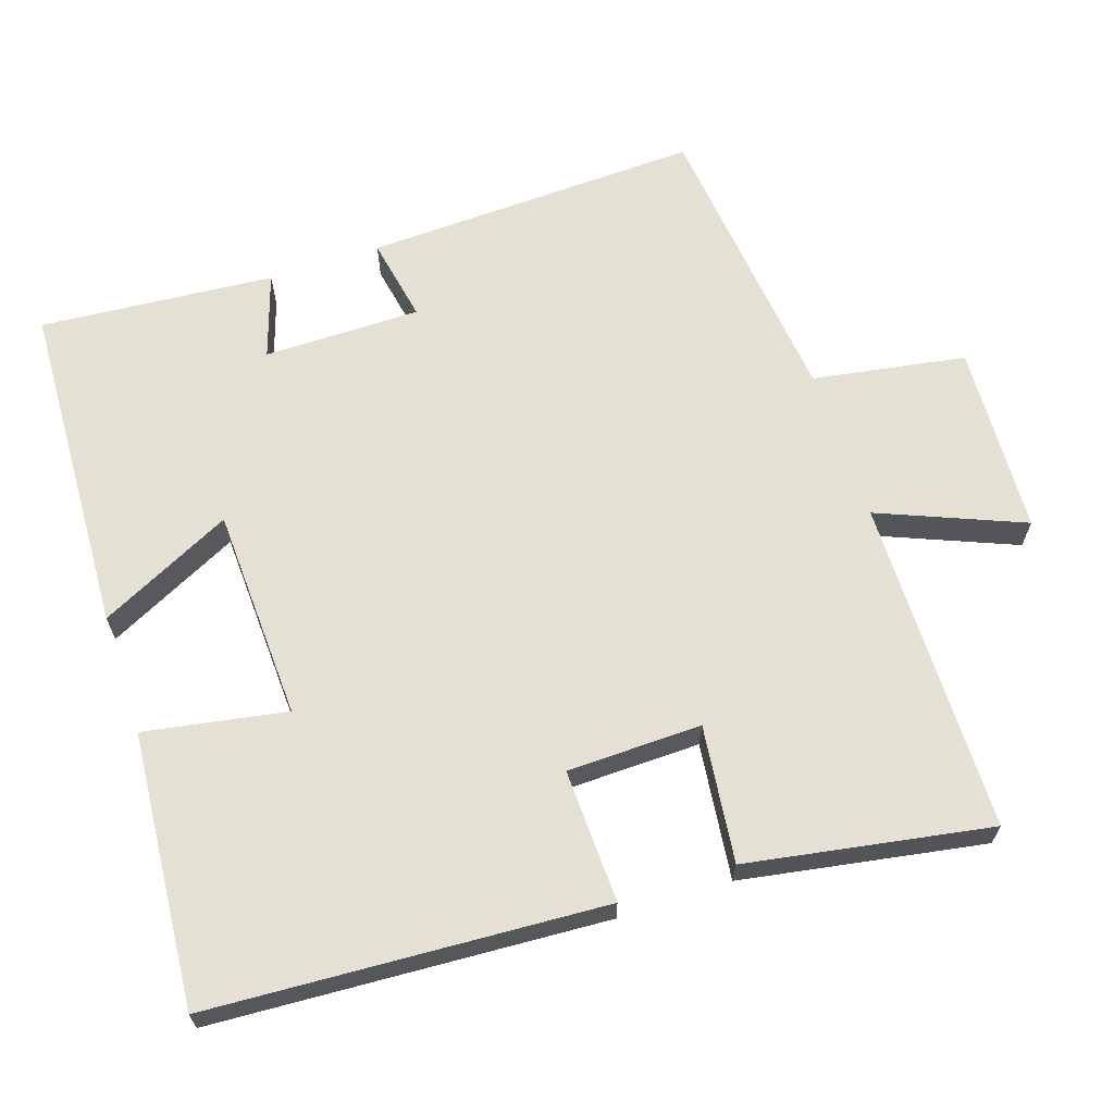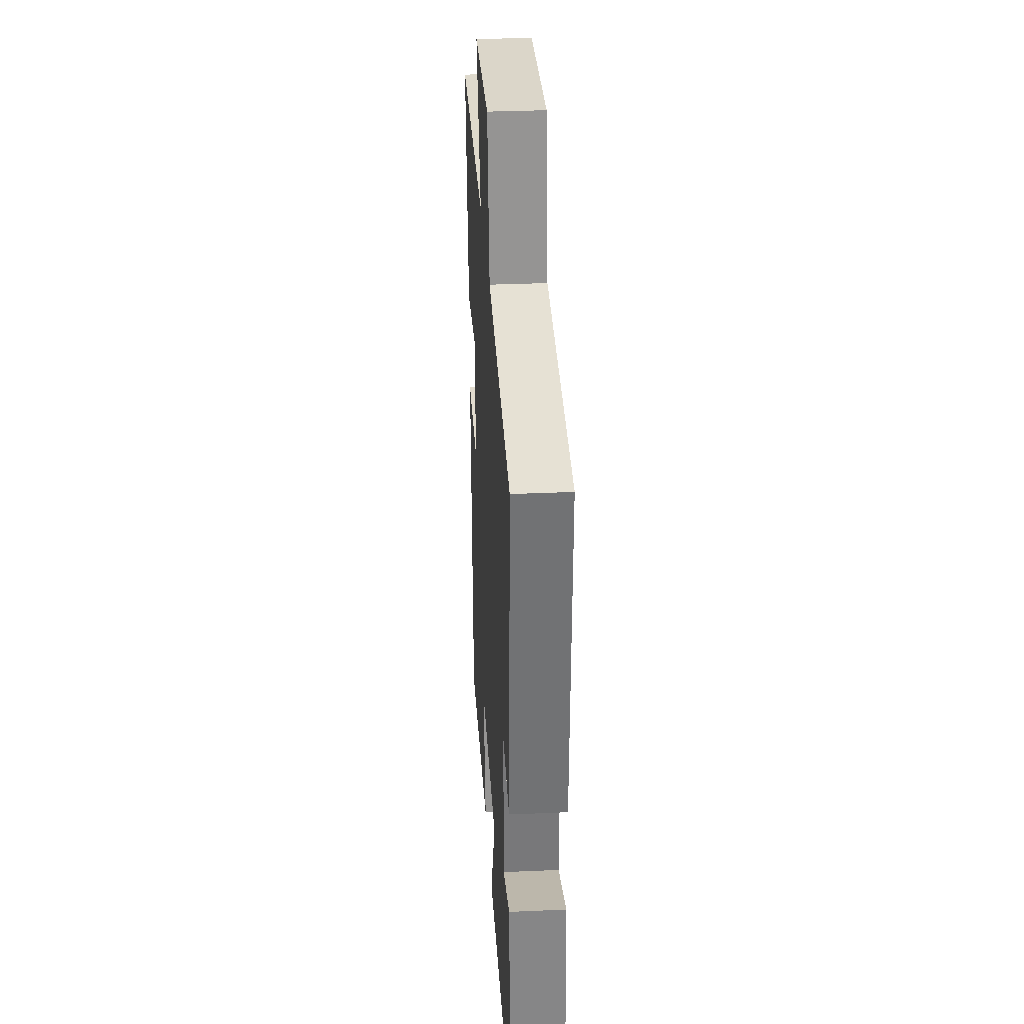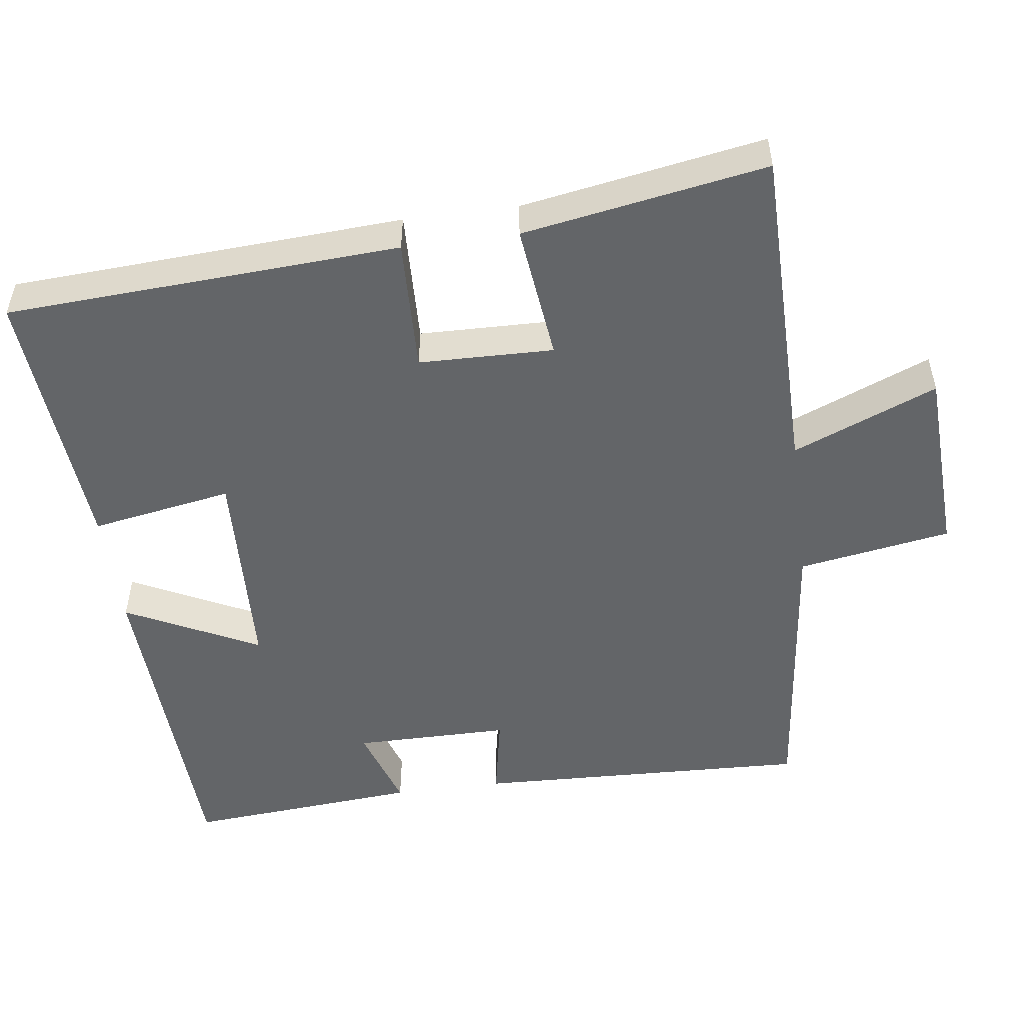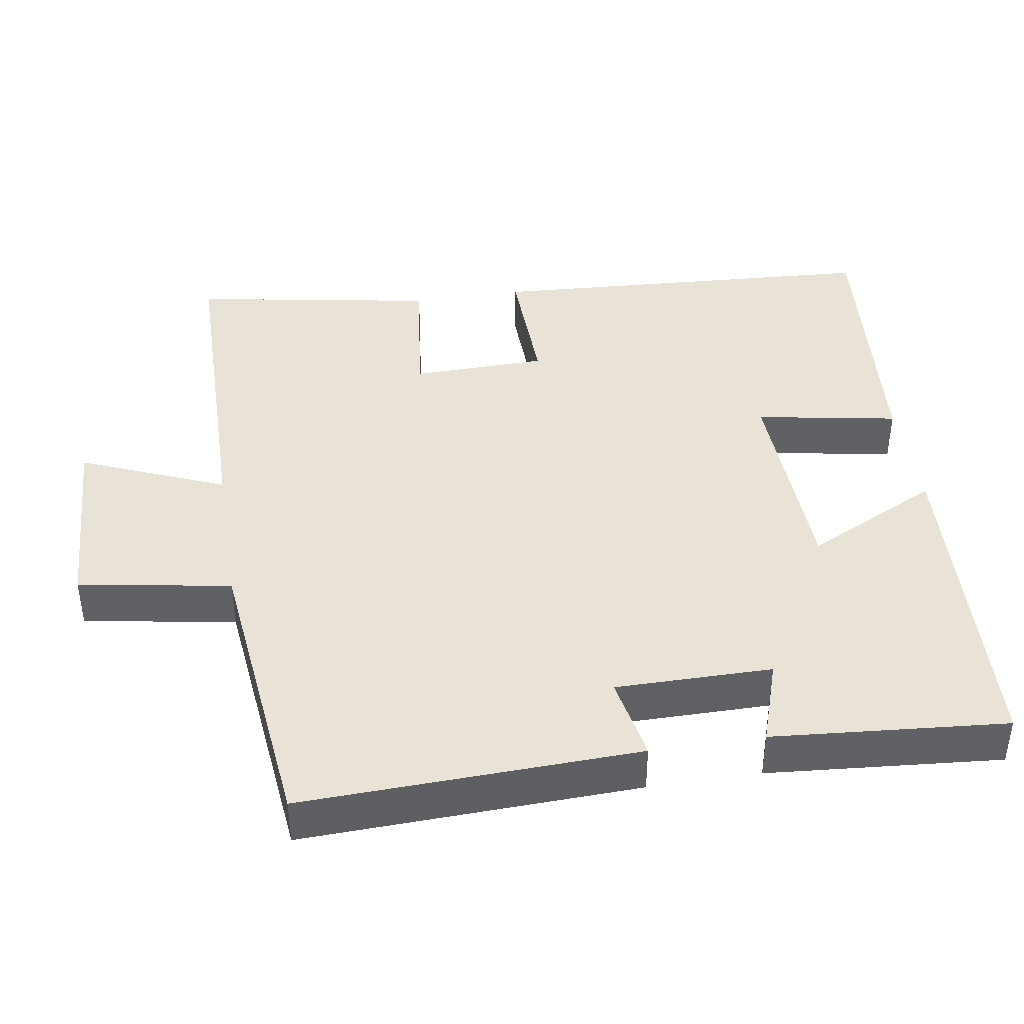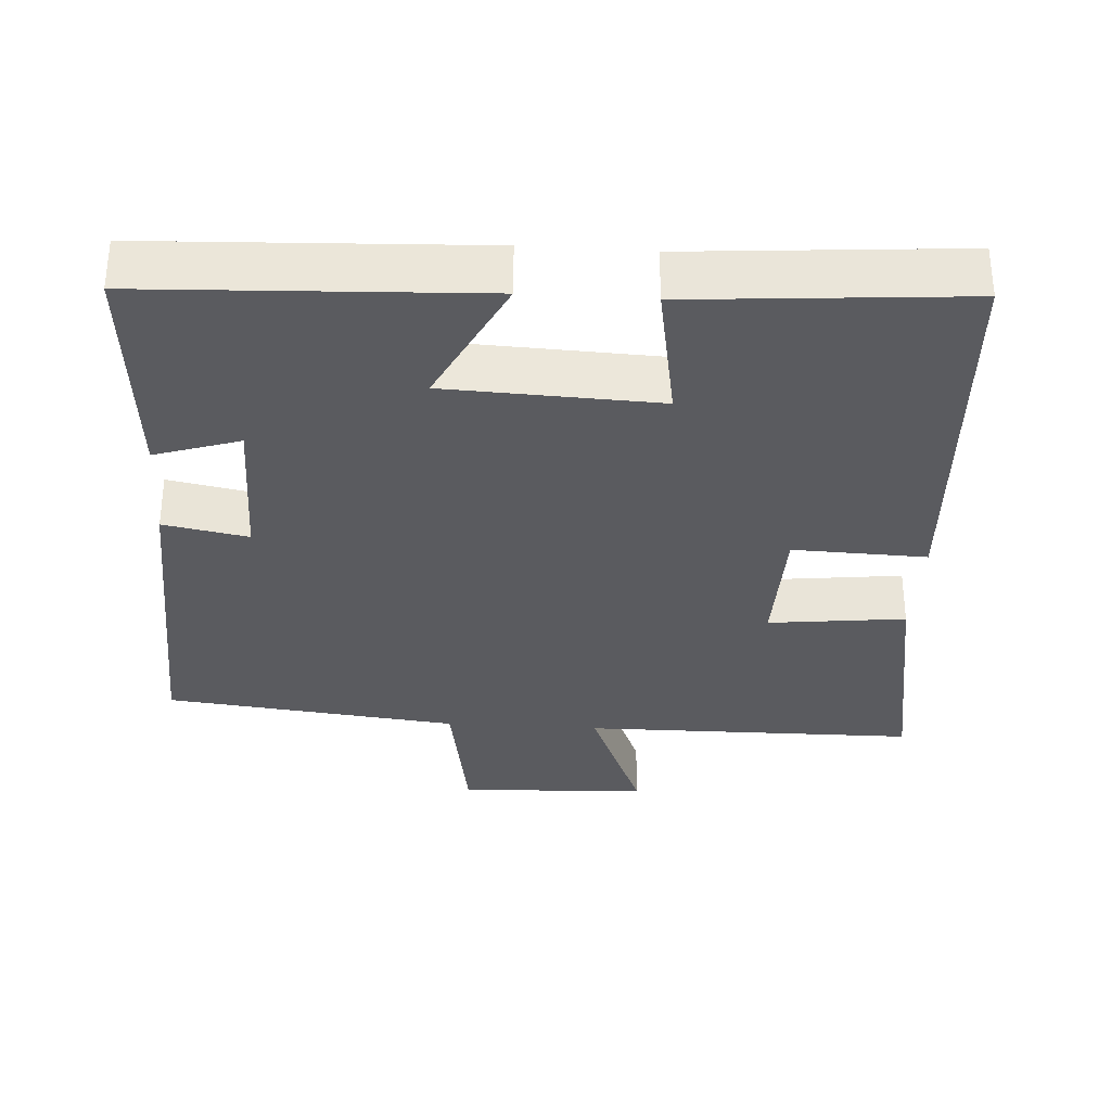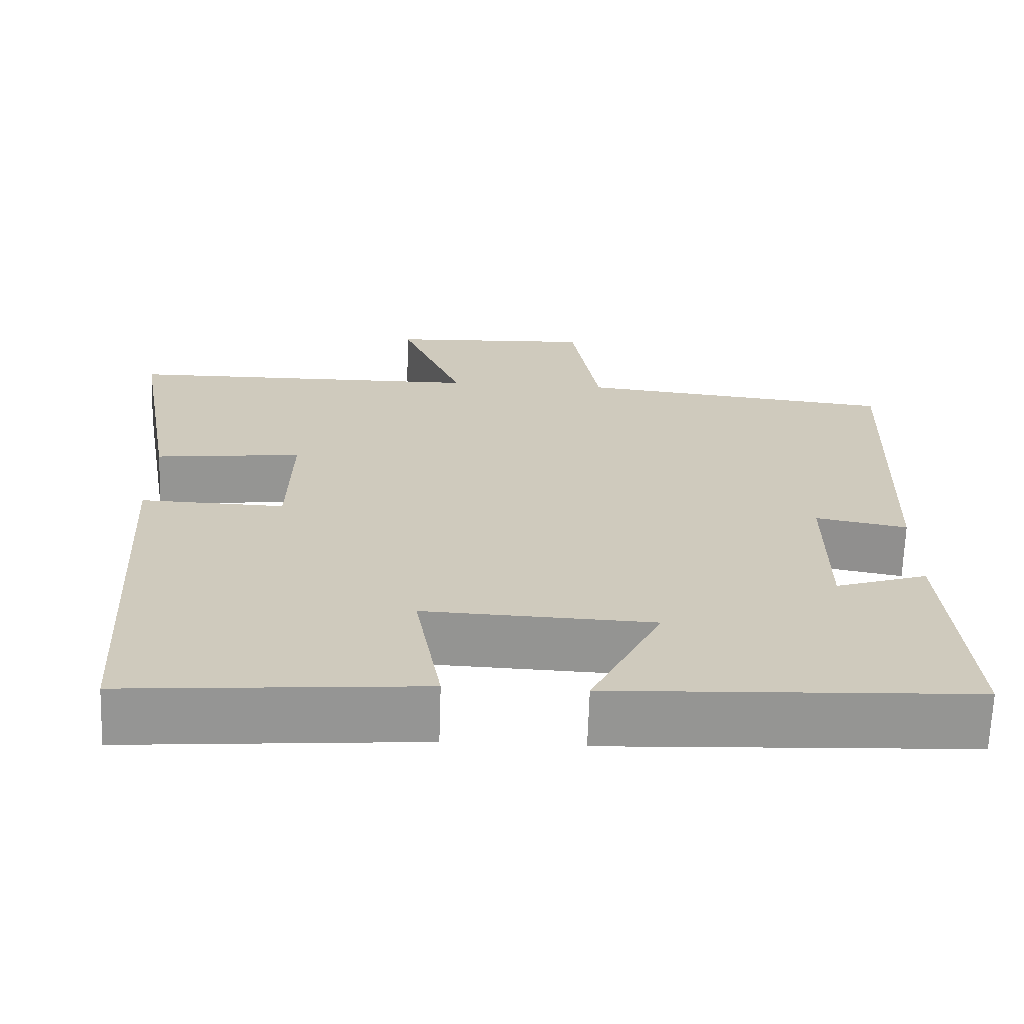
<metadata>
{"format":"obj","ext":"obj","renderer":"f3d","projection":"perspective","resolution":1024,"background":"white","views":[{"elev":65.4,"azim":-108.3,"up":"+Y"},{"elev":32.7,"azim":86.5,"up":"+Z"},{"elev":-51.4,"azim":-82.4,"up":"+Y"},{"elev":41.8,"azim":81.1,"up":"+Y"},{"elev":-32.9,"azim":176.3,"up":"+Y"},{"elev":-67.2,"azim":-1.9,"up":"+Z"}]}
</metadata>
<code>
v 0.526 0.07 -0.479
v 0.07 0.07 -0.5
v 0.16 0.07 -0.318
v -0.13 0.07 -0.306
v -0.096 0.07 -0.5
v -0.469 0.07 -0.53
v -0.5 0.07 0.008
v -0.317 0.07 0.002
v -0.313 0.07 0.186
v -0.5 0.07 0.164
v -0.557 0.07 0.496
v -0.1 0.07 0.5
v -0.181 0.07 0.697
v 0.079 0.07 0.709
v 0.114 0.07 0.5
v 0.517 0.07 0.455
v 0.5 0.07 -0.005
v 0.384 0.07 0.017
v 0.384 0.07 -0.197
v 0.5 0.07 -0.159
v 0.526 0 -0.479
v 0.07 0 -0.5
v 0.16 0 -0.318
v -0.13 0 -0.306
v -0.096 0 -0.5
v -0.469 0 -0.53
v -0.5 0 0.008
v -0.317 0 0.002
v -0.313 0 0.186
v -0.5 0 0.164
v -0.557 0 0.496
v -0.1 0 0.5
v -0.181 0 0.697
v 0.079 0 0.709
v 0.114 0 0.5
v 0.517 0 0.455
v 0.5 0 -0.005
v 0.384 0 0.017
v 0.384 0 -0.197
v 0.5 0 -0.159
f 19 20 1 2
f 18 19 2 3
f 15 16 17 18
f 15 18 3 4
f 12 13 14 15
f 12 15 4
f 9 10 11 12
f 8 9 12 4
f 6 7 8
f 4 5 6 8
f 22 21 40 39
f 23 22 39 38
f 38 37 36 35
f 24 23 38 35
f 35 34 33 32
f 24 35 32
f 32 31 30 29
f 24 32 29 28
f 28 27 26
f 28 26 25 24
f 1 21 22 2
f 2 22 23 3
f 3 23 24 4
f 4 24 25 5
f 5 25 26 6
f 6 26 27 7
f 7 27 28 8
f 8 28 29 9
f 9 29 30 10
f 10 30 31 11
f 11 31 32 12
f 12 32 33 13
f 13 33 34 14
f 14 34 35 15
f 15 35 36 16
f 16 36 37 17
f 17 37 38 18
f 18 38 39 19
f 19 39 40 20
f 20 40 21 1

</code>
